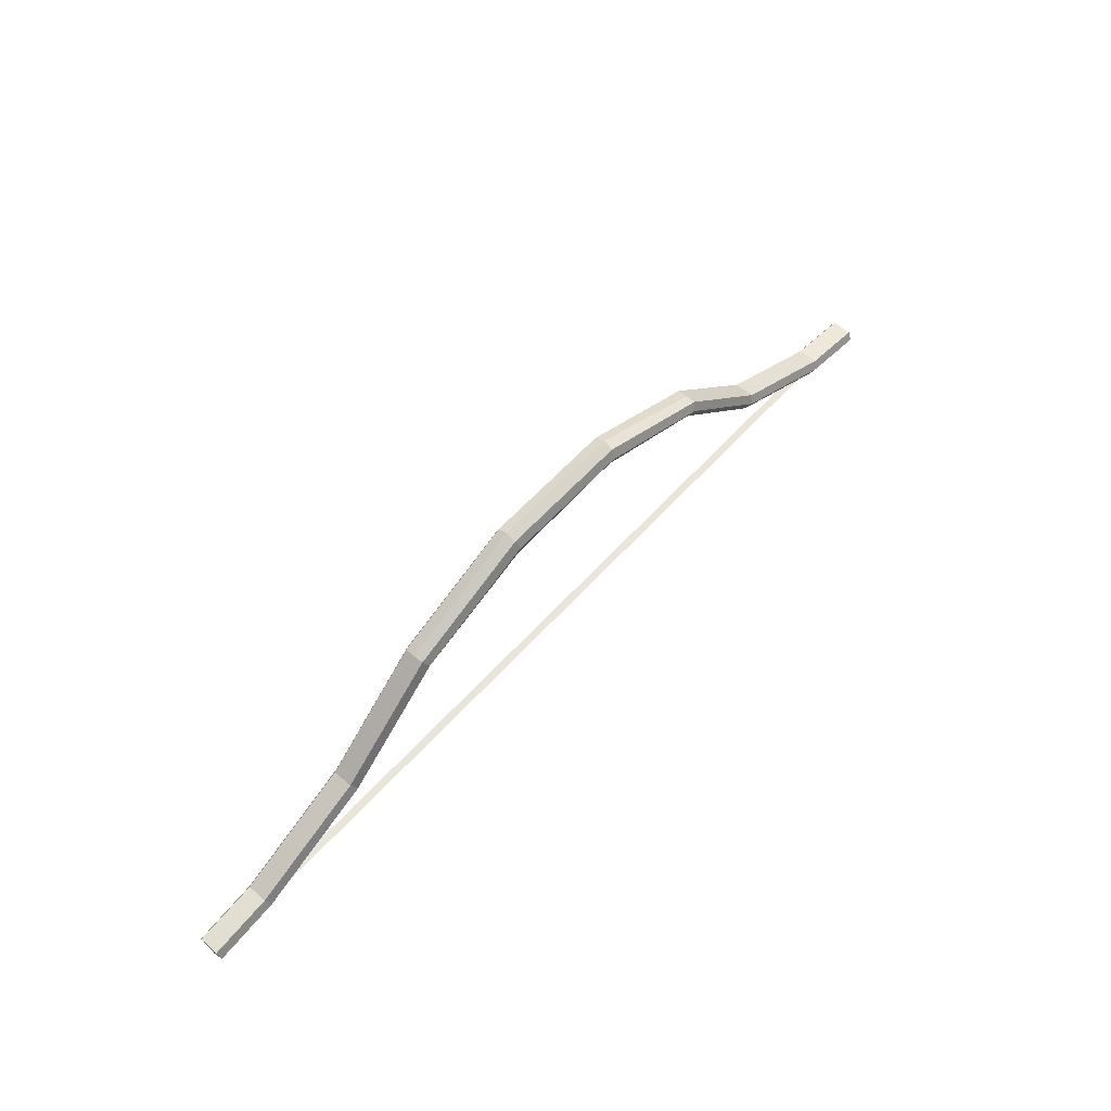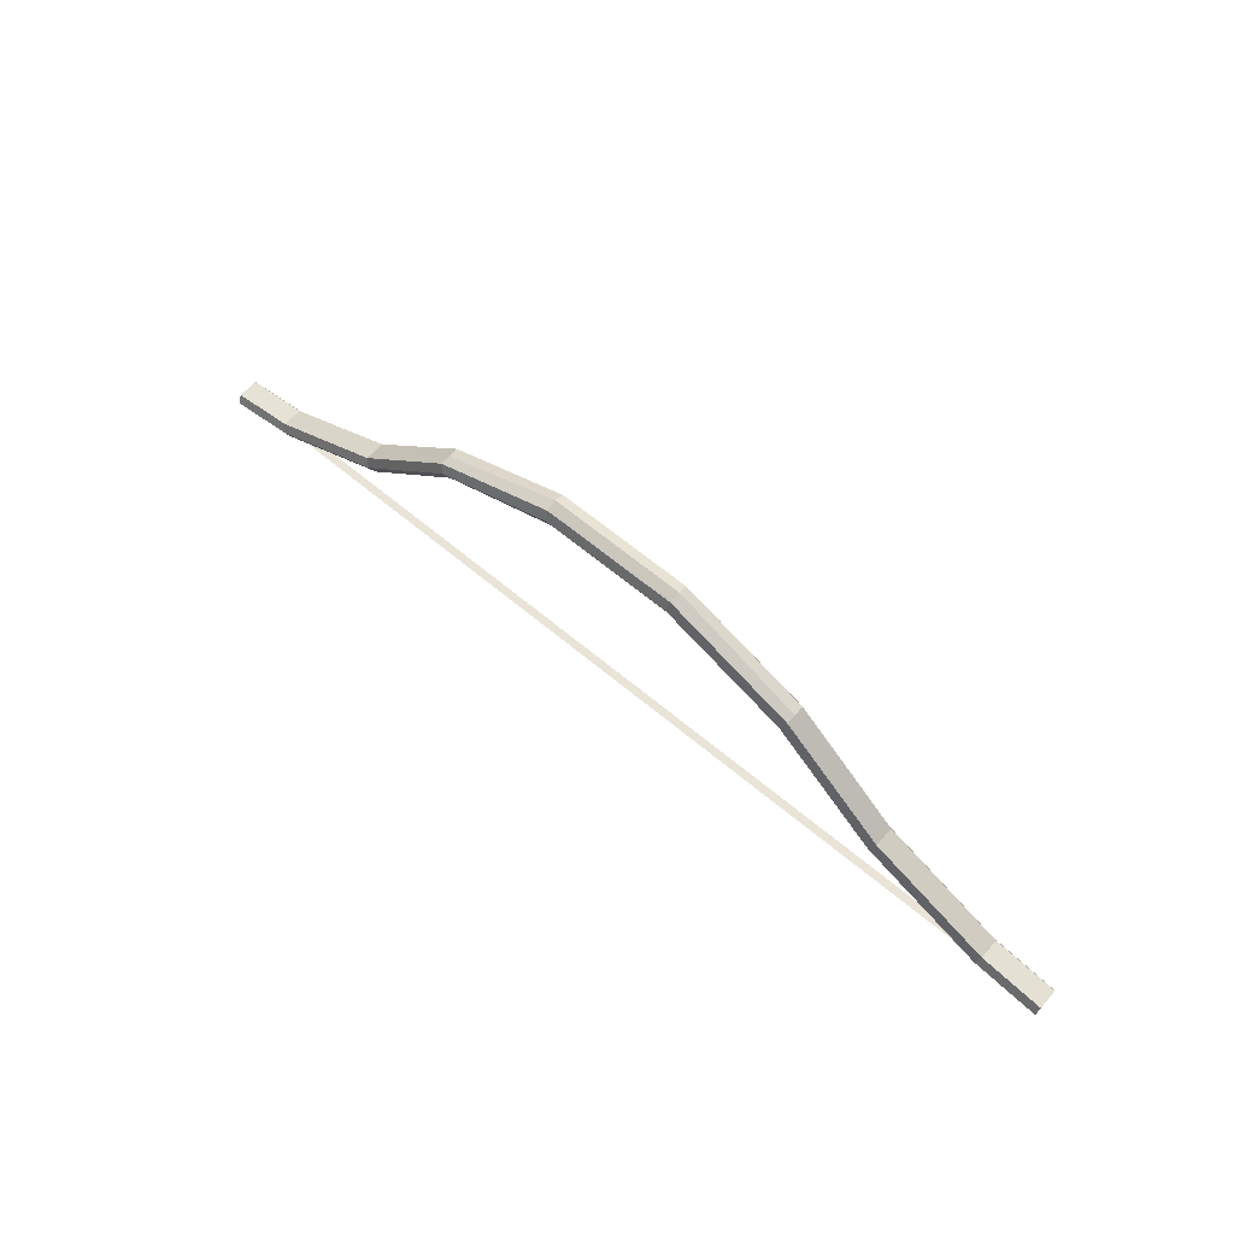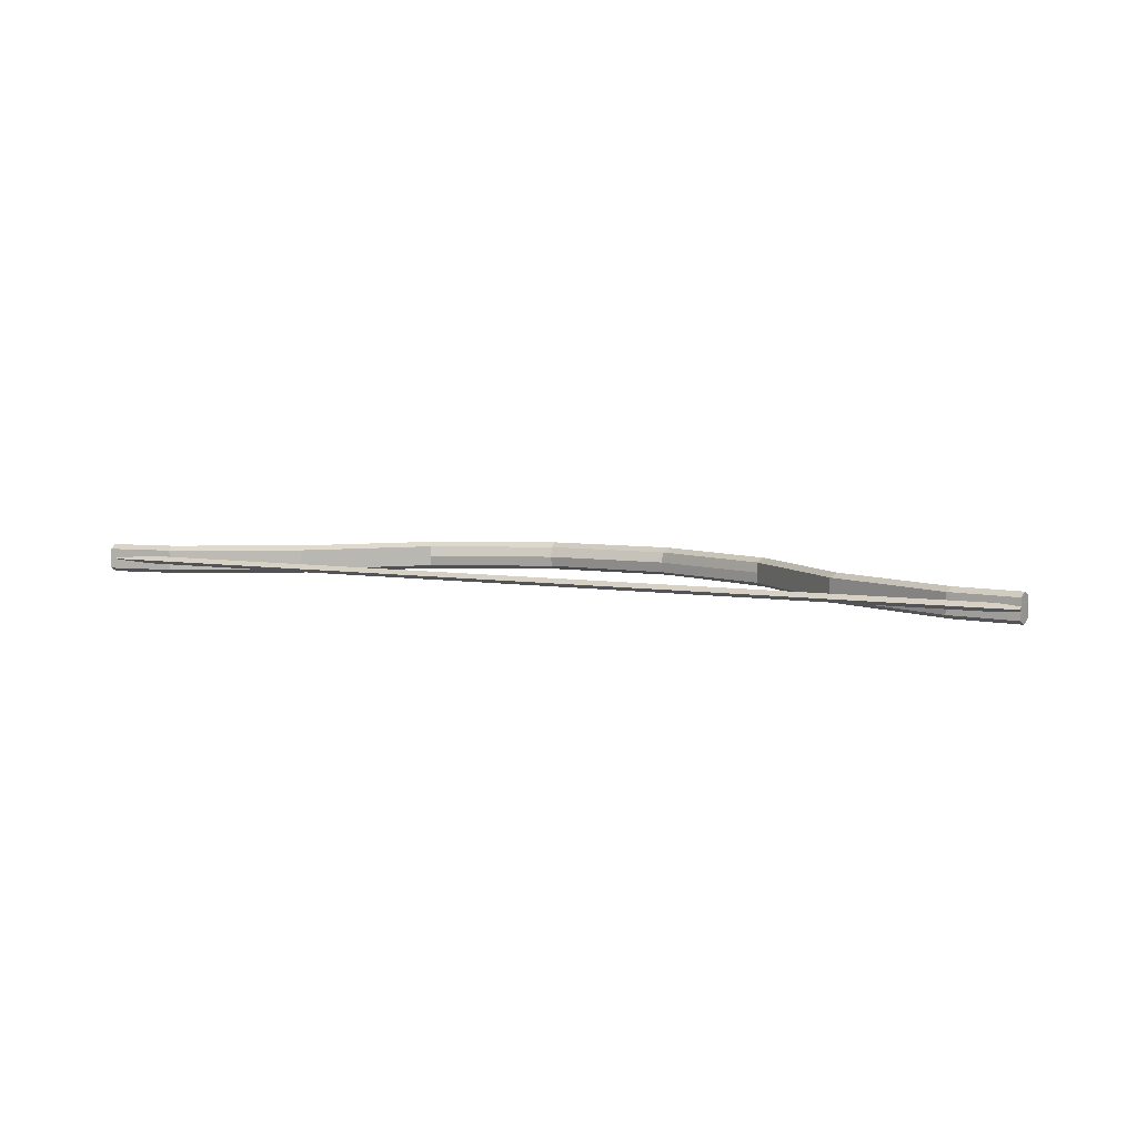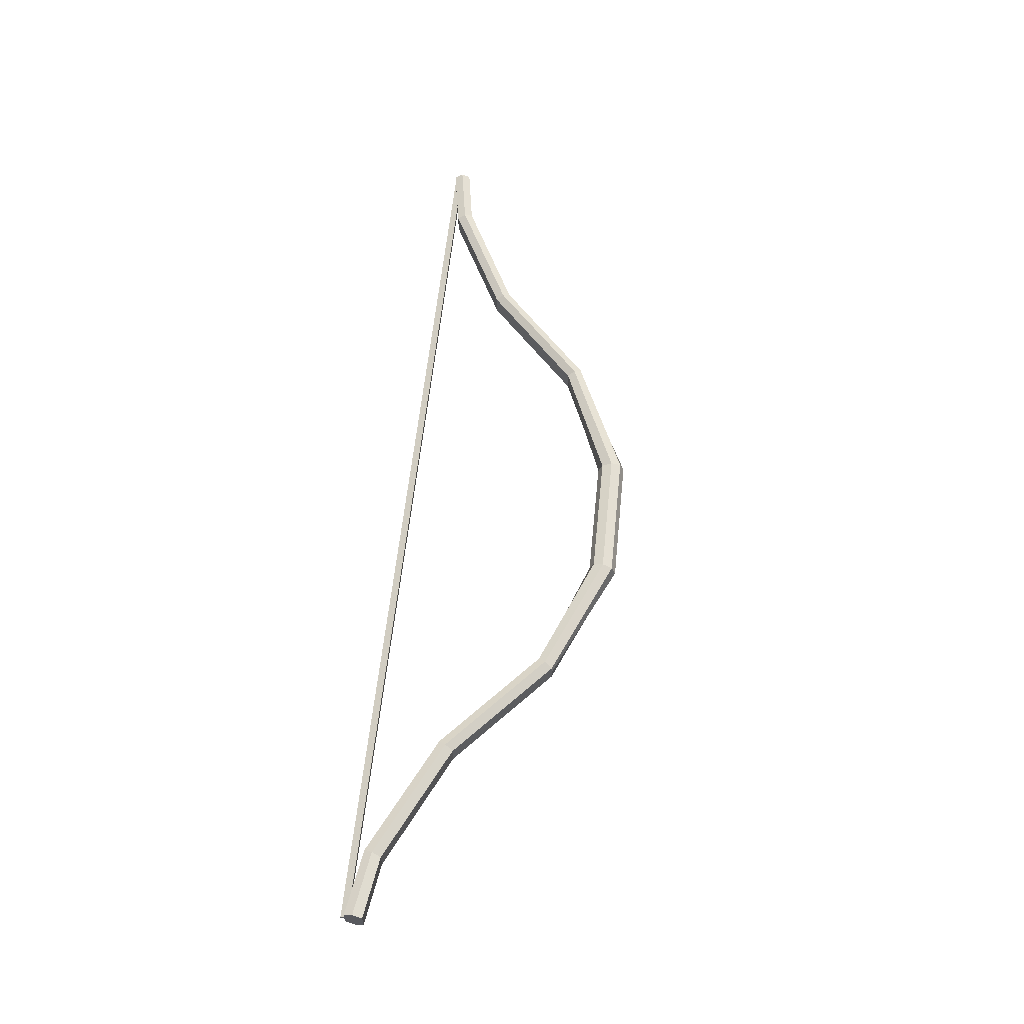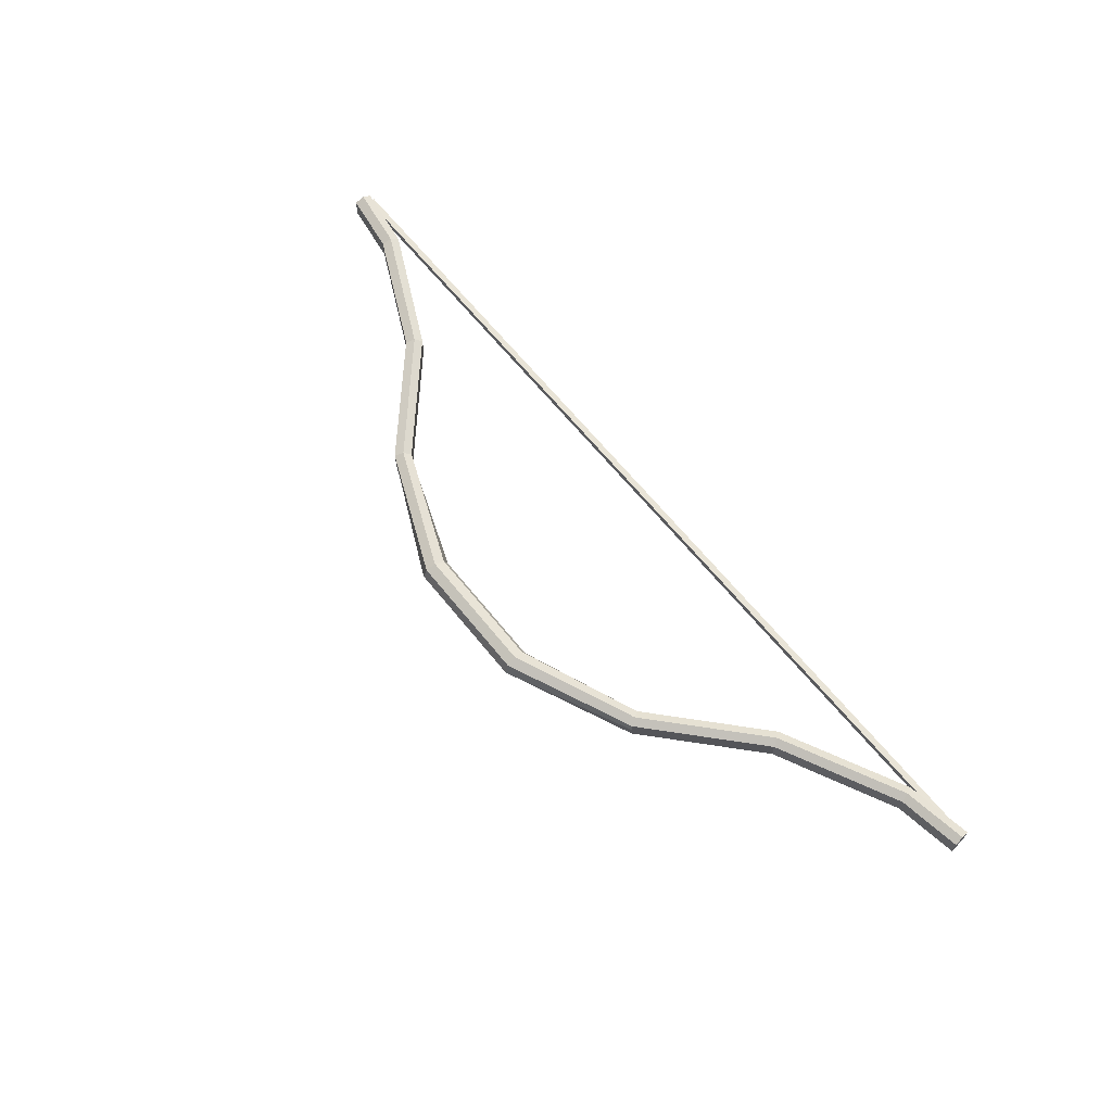
<metadata>
{"format":"obj","ext":"obj","renderer":"f3d","projection":"perspective","resolution":1024,"background":"white","views":[{"elev":58.4,"azim":-48.6,"up":"+Z"},{"elev":60.9,"azim":-139.1,"up":"+Z"},{"elev":6.4,"azim":-154.6,"up":"+Y"},{"elev":58.7,"azim":-84.2,"up":"+Y"},{"elev":64.5,"azim":51.2,"up":"+Y"}]}
</metadata>
<code>
o Mesh.002_bow_idle
v -25.15 -0.02934 -11.87
v -25.15 0.1775 -11.48
v -25.15 -0.2362 -11.48
v -3.371 0.501 -0.5272
v 3.371 0.501 -0.5272
v 3.338 -0.02934 -0.7435
v -3.338 -0.02934 -0.7435
v 3.371 -0.5597 -0.5272
v -3.371 -0.5597 -0.7316
v 3.45 -0.7793 -0.004941
v -3.45 -0.7793 -0.004941
v 3.529 -0.5597 0.5173
v -3.529 -0.5597 0.5173
v 3.562 -0.02934 0.7337
v -3.562 -0.02934 0.7337
v 3.529 0.501 0.5173
v -3.529 0.501 0.5173
v 3.45 0.7207 -0.004942
v -3.45 0.7207 -0.00494
v -9.687 0.501 -3.094
v -9.931 0.7207 -2.734
v -10.19 0.501 -2.325
v -10.19 -0.02934 -2.335
v -10.19 -0.5597 -2.325
v -9.931 -0.7793 -2.734
v -9.687 -0.5597 -3.094
v -9.687 -0.02934 -3.094
v 9.934 0.7207 -2.741
v 9.689 0.501 -3.101
v 10.18 0.501 -2.381
v 10.18 -0.02934 -2.381
v 10.18 -0.5597 -2.381
v 9.934 -0.7793 -2.741
v 9.689 -0.5597 -3.101
v 9.689 -0.02934 -3.101
v -15.4 -0.7793 -7.612
v -15.16 -0.5597 -7.972
v -15.66 -0.5597 -7.203
v -15.4 0.7207 -7.612
v -15.66 0.501 -7.203
v -15.16 0.501 -7.972
v 15.11 -0.5597 -8.051
v 15.35 -0.7793 -7.692
v 15.6 -0.5597 -7.332
v 15.6 0.501 -7.332
v 15.35 0.7207 -7.692
v 15.11 0.501 -8.051
v -21.94 0.501 -10.2
v -21.94 -0.5597 -10.2
v -21.63 -0.5597 -11.09
v -21.63 0.501 -11.09
v -21.78 0.7207 -10.67
v -21.78 -0.7793 -10.67
v 21.54 0.501 -11.27
v 21.54 -0.5597 -11.27
v 21.85 -0.5597 -10.43
v 21.85 0.501 -10.43
v 21.69 0.7207 -10.85
v 21.69 -0.7793 -10.85
v -25.21 -0.7793 -11.2
v -25.15 -0.5597 -11.65
v -25.26 -0.5597 -10.69
v -25.21 0.7207 -11.2
v -25.26 0.501 -10.69
v -25.15 0.501 -11.65
v -25.21 -0.02934 -11.2
v 25.05 -0.5597 -11.87
v 25.11 -0.7794 -11.42
v 25.17 -0.5597 -10.97
v 25.17 0.501 -10.97
v 25.11 0.7206 -11.42
v 25.05 0.501 -11.87
v 25.11 -0.02935 -11.42
v 25.05 -0.2362 -11.48
v 25.05 -0.02934 -11.87
v 25.05 0.1775 -11.48
f 4 5 6 7
f 7 6 8 9
f 9 8 10 11
f 11 10 12 13
f 13 12 14 15
f 15 14 16 17
f 17 16 18 19
f 5 4 19 18
f 19 4 20 21
f 17 19 21 22
f 15 17 22 23
f 13 15 23 24
f 11 13 24 25
f 9 11 25 26
f 7 9 26 27
f 4 7 27 20
f 5 18 28 29
f 18 16 30 28
f 16 14 31 30
f 14 12 32 31
f 12 10 33 32
f 10 8 34 33
f 8 6 35 34
f 6 5 29 35
f 26 25 36 37
f 25 24 38 36
f 22 21 39 40
f 21 20 41 39
f 33 34 42 43
f 32 33 43 44
f 28 30 45 46
f 29 28 46 47
f 30 32 44 45
f 34 29 47 42
f 22 40 38 24
f 26 37 41 20
f 38 40 48 49
f 41 37 50 51
f 39 41 51 52
f 40 39 52 48
f 36 38 49 53
f 37 36 53 50
f 42 47 54 55
f 45 44 56 57
f 47 46 58 54
f 46 45 57 58
f 44 43 59 56
f 43 42 55 59
f 50 53 60 61
f 53 49 62 60
f 48 52 63 64
f 52 51 65 63
f 51 50 61 65
f 49 48 64 62
f 63 65 66
f 66 64 63
f 66 60 62
f 66 61 60
f 65 61 66
f 62 64 66
f 59 55 67 68
f 56 59 68 69
f 58 57 70 71
f 54 58 71 72
f 57 56 69 70
f 55 54 72 67
f 73 72 71
f 73 71 70
f 73 69 68
f 73 68 67
f 69 73 70
f 72 73 67
f 1 3 74 75
f 3 2 76 74
f 2 1 75 76
f 74 76 75
f 1 2 3

</code>
